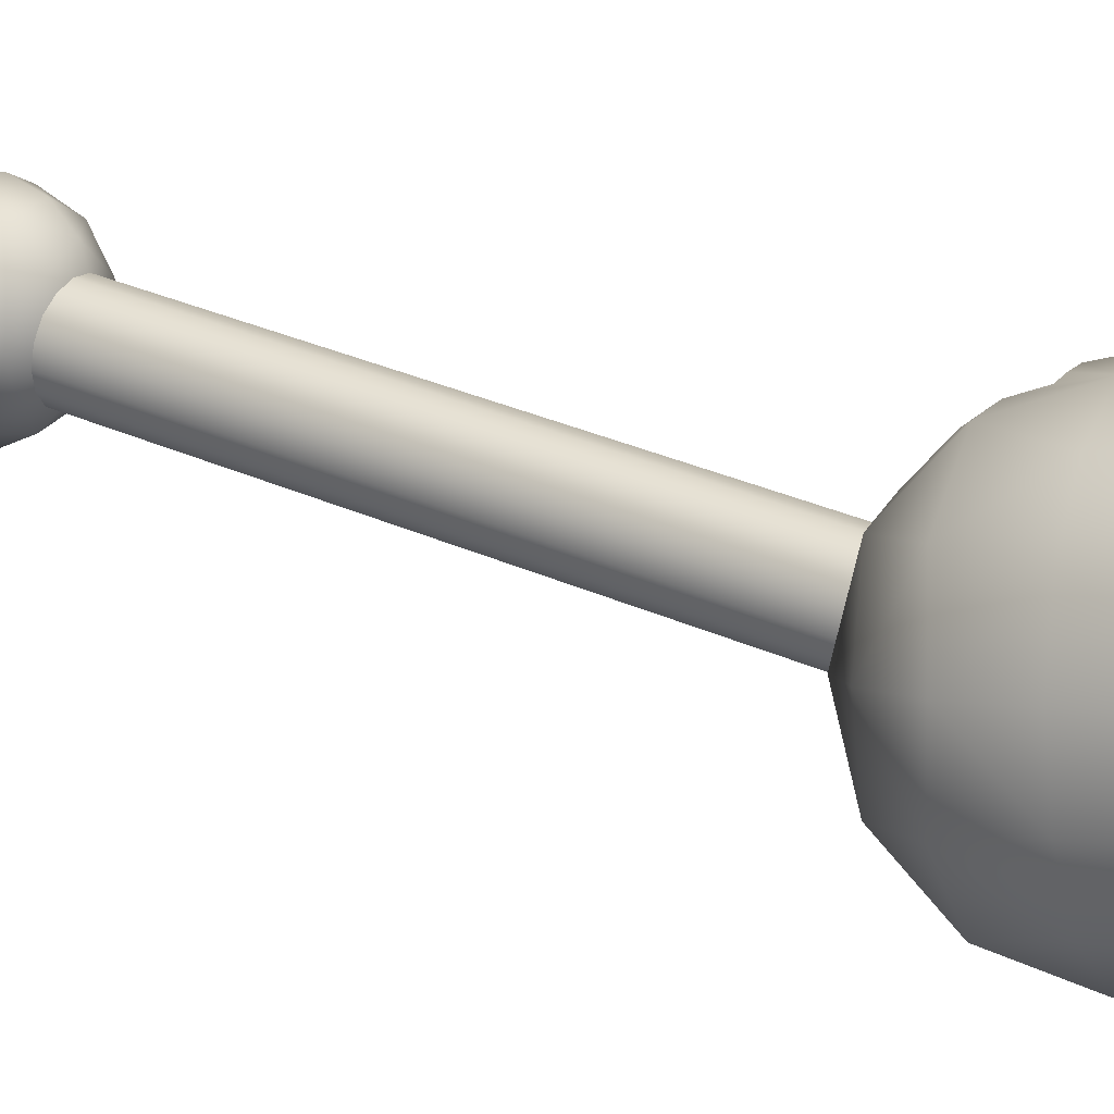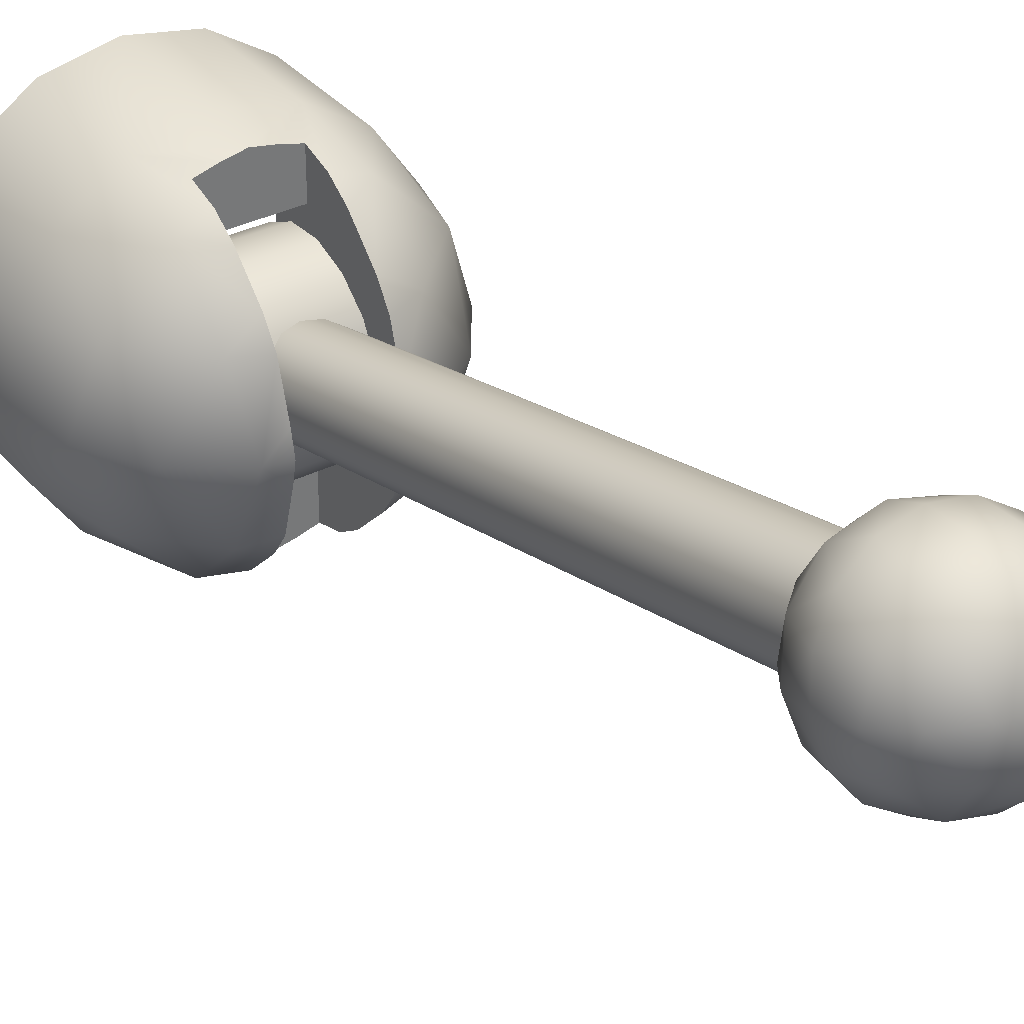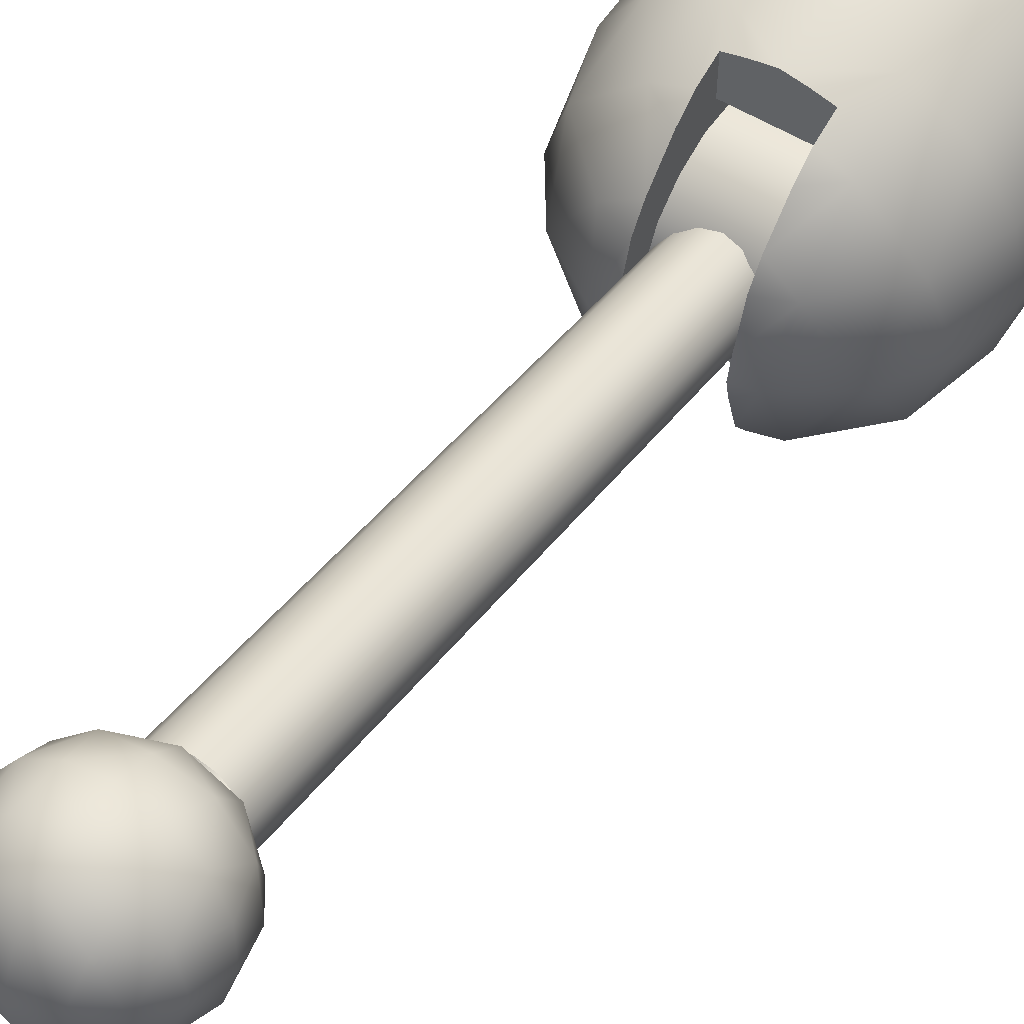
<metadata>
{"format":"obj","ext":"obj","renderer":"f3d","projection":"perspective","resolution":1024,"background":"white","views":[{"elev":4.0,"azim":117.2,"up":"+Y"},{"elev":34.8,"azim":-33.9,"up":"+Y"},{"elev":56.1,"azim":32.8,"up":"+Y"}]}
</metadata>
<code>
o Piece000
v 1.313 0.4377 1.487
v 1.231 0.3307 1.487
v 1.275 0.3393 1.487
v 1.313 0.35 1.487
v 1.149 0.4377 1.487
v 1.187 0.3393 1.487
v 1.149 0.35 1.487
v 1.313 0.4377 1.404
v 1.149 0.4377 1.404
v 1.149 0.4377 1.487
v 1.313 0.4377 1.487
v 1.149 0.8493 1.487
v 1.231 0.9563 1.487
v 1.187 0.9477 1.487
v 1.149 0.937 1.487
v 1.313 0.8493 1.487
v 1.275 0.9477 1.487
v 1.313 0.937 1.487
v 1.149 0.8493 1.404
v 1.313 0.8493 1.404
v 1.313 0.8493 1.487
v 1.149 0.8493 1.487
v 0.984 0.6435 1.404
v 0.984 0.6435 1.157
v 1.003 0.7382 1.157
v 1.003 0.7382 1.404
v 1.056 0.818 1.157
v 1.056 0.818 1.404
v 1.136 0.8715 1.157
v 1.136 0.8715 1.404
v 1.231 0.8905 1.157
v 1.231 0.8905 1.404
v 1.326 0.8715 1.157
v 1.326 0.8715 1.404
v 1.405 0.818 1.157
v 1.405 0.818 1.404
v 1.459 0.7382 1.157
v 1.459 0.7382 1.404
v 1.478 0.6435 1.157
v 1.478 0.6435 1.404
v 1.459 0.5488 1.157
v 1.459 0.5488 1.404
v 1.405 0.469 1.157
v 1.405 0.469 1.404
v 1.326 0.4155 1.157
v 1.326 0.4155 1.404
v 1.231 0.3965 1.157
v 1.231 0.3965 1.404
v 1.136 0.4155 1.157
v 1.136 0.4155 1.404
v 1.056 0.469 1.157
v 1.056 0.469 1.404
v 1.003 0.5488 1.157
v 1.003 0.5488 1.404
v 0.9268 0.7694 1.157
v 0.9017 0.6435 1.157
v 0.9017 0.6435 1.404
v 0.9268 0.7694 1.404
v 0.998 0.8765 1.157
v 0.998 0.8765 1.404
v 1.105 0.9477 1.157
v 1.105 0.9477 1.404
v 1.231 0.9728 1.157
v 1.231 0.9728 1.404
v 1.357 0.9477 1.157
v 1.357 0.9477 1.404
v 1.464 0.8765 1.157
v 1.464 0.8765 1.404
v 1.535 0.7694 1.157
v 1.535 0.7694 1.404
v 1.56 0.6435 1.157
v 1.56 0.6435 1.404
v 1.535 0.5175 1.157
v 1.535 0.5175 1.404
v 1.464 0.4105 1.157
v 1.464 0.4105 1.404
v 1.357 0.3393 1.157
v 1.357 0.3393 1.404
v 1.231 0.3142 1.157
v 1.231 0.3142 1.404
v 1.105 0.3393 1.157
v 1.105 0.3393 1.404
v 0.998 0.4105 1.157
v 0.998 0.4105 1.404
v 0.9268 0.5175 1.157
v 0.9268 0.5175 1.404
v 1.231 0.8905 1.157
v 1.231 0.9728 1.157
v 1.357 0.9477 1.157
v 1.326 0.8715 1.157
v 1.464 0.8765 1.157
v 1.405 0.818 1.157
v 1.535 0.7694 1.157
v 1.459 0.7382 1.157
v 1.56 0.6435 1.157
v 1.478 0.6435 1.157
v 1.535 0.5175 1.157
v 1.459 0.5488 1.157
v 1.464 0.4105 1.157
v 1.405 0.469 1.157
v 1.357 0.3393 1.157
v 1.326 0.4155 1.157
v 1.231 0.3142 1.157
v 1.231 0.3965 1.157
v 1.105 0.3393 1.157
v 1.136 0.4155 1.157
v 0.998 0.4105 1.157
v 1.056 0.469 1.157
v 0.9268 0.5175 1.157
v 1.003 0.5488 1.157
v 0.9017 0.6435 1.157
v 0.984 0.6435 1.157
v 0.9268 0.7694 1.157
v 1.003 0.7382 1.157
v 0.998 0.8765 1.157
v 1.056 0.818 1.157
v 1.105 0.9477 1.157
v 1.136 0.8715 1.157
v 1.478 0.6435 1.404
v 1.459 0.5488 1.404
v 1.313 0.6435 1.404
v 1.459 0.7382 1.404
v 1.405 0.469 1.404
v 1.313 0.4377 1.404
v 1.326 0.4155 1.404
v 1.231 0.3965 1.404
v 1.149 0.4377 1.404
v 1.136 0.4155 1.404
v 1.056 0.469 1.404
v 1.149 0.6435 1.404
v 1.003 0.5488 1.404
v 0.984 0.6435 1.404
v 1.003 0.7382 1.404
v 1.056 0.818 1.404
v 1.149 0.8493 1.404
v 1.136 0.8715 1.404
v 1.231 0.8905 1.404
v 1.313 0.8493 1.404
v 1.326 0.8715 1.404
v 1.405 0.818 1.404
v 1.535 0.6435 1.53
v 1.489 0.499 1.549
v 1.375 0.3854 1.549
v 1.313 0.35 1.487
v 1.275 0.3393 1.487
v 1.313 0.3657 1.541
v 1.231 0.3307 1.487
v 1.464 0.6435 1.637
v 1.375 0.499 1.662
v 1.313 0.4612 1.652
v 1.313 0.3961 1.587
v 1.357 0.6435 1.708
v 1.313 0.5068 1.682
v 1.313 0.5999 1.708
v 1.313 0.6435 1.717
v 1.489 0.788 1.549
v 1.375 0.9016 1.549
v 1.275 0.9477 1.487
v 1.313 0.937 1.487
v 1.313 0.9213 1.541
v 1.231 0.9563 1.487
v 1.375 0.788 1.662
v 1.313 0.8909 1.587
v 1.313 0.8262 1.652
v 1.313 0.6871 1.708
v 1.313 0.7801 1.682
v 0.9268 0.6435 1.53
v 0.9729 0.788 1.549
v 1.086 0.9016 1.549
v 1.149 0.937 1.487
v 1.187 0.9477 1.487
v 1.149 0.9213 1.541
v 0.998 0.6435 1.637
v 1.086 0.788 1.662
v 1.149 0.8262 1.652
v 1.149 0.8909 1.587
v 1.105 0.6435 1.708
v 1.149 0.7801 1.682
v 1.149 0.6871 1.708
v 1.149 0.6435 1.717
v 0.9729 0.499 1.549
v 1.086 0.3854 1.549
v 1.187 0.3393 1.487
v 1.149 0.35 1.487
v 1.149 0.3657 1.541
v 1.086 0.499 1.662
v 1.149 0.3961 1.587
v 1.149 0.4612 1.652
v 1.149 0.5999 1.708
v 1.149 0.5068 1.682
v 1.313 0.4377 1.404
v 1.313 0.4377 1.487
v 1.313 0.6435 1.404
v 1.313 0.3657 1.541
v 1.313 0.3961 1.587
v 1.313 0.35 1.487
v 1.313 0.4612 1.652
v 1.313 0.5999 1.708
v 1.313 0.5068 1.682
v 1.313 0.6435 1.717
v 1.313 0.8493 1.487
v 1.313 0.8493 1.404
v 1.313 0.8909 1.587
v 1.313 0.9213 1.541
v 1.313 0.937 1.487
v 1.313 0.8262 1.652
v 1.313 0.7801 1.682
v 1.313 0.6871 1.708
v 1.149 0.8493 1.404
v 1.149 0.8493 1.487
v 1.149 0.6435 1.404
v 1.149 0.9213 1.541
v 1.149 0.8909 1.587
v 1.149 0.937 1.487
v 1.149 0.8262 1.652
v 1.149 0.6871 1.708
v 1.149 0.7801 1.682
v 1.149 0.6435 1.717
v 1.149 0.4377 1.487
v 1.149 0.4377 1.404
v 1.149 0.3961 1.587
v 1.149 0.3657 1.541
v 1.149 0.35 1.487
v 1.149 0.4612 1.652
v 1.149 0.5068 1.682
v 1.149 0.5999 1.708
v 1.313 0.6007 1.328
v 1.149 0.6007 1.328
v 1.149 0.6649 1.323
v 1.313 0.6649 1.323
v 1.149 0.7258 1.344
v 1.313 0.7258 1.344
v 1.149 0.774 1.386
v 1.313 0.774 1.386
v 1.149 0.8024 1.444
v 1.313 0.8024 1.444
v 1.149 0.8069 1.508
v 1.313 0.8069 1.508
v 1.149 0.7859 1.569
v 1.313 0.7859 1.569
v 1.149 0.7439 1.617
v 1.313 0.7439 1.617
v 1.149 0.6863 1.645
v 1.313 0.6863 1.645
v 1.149 0.6221 1.65
v 1.313 0.6221 1.65
v 1.149 0.5612 1.629
v 1.313 0.5612 1.629
v 1.149 0.513 1.587
v 1.313 0.513 1.587
v 1.149 0.4846 1.529
v 1.313 0.4846 1.529
v 1.149 0.4801 1.465
v 1.313 0.4801 1.465
v 1.149 0.5011 1.404
v 1.313 0.5011 1.404
v 1.149 0.5431 1.356
v 1.313 0.5431 1.356
v 1.149 0.6649 1.323
v 1.149 0.6007 1.328
v 1.149 0.6435 1.487
v 1.149 0.7258 1.344
v 1.149 0.774 1.386
v 1.149 0.8024 1.444
v 1.149 0.8069 1.508
v 1.149 0.7859 1.569
v 1.149 0.7439 1.617
v 1.149 0.6863 1.645
v 1.149 0.6221 1.65
v 1.149 0.5612 1.629
v 1.149 0.513 1.587
v 1.149 0.4846 1.529
v 1.149 0.4801 1.465
v 1.149 0.5011 1.404
v 1.149 0.5431 1.356
v 1.313 0.6435 1.487
v 1.313 0.6007 1.328
v 1.313 0.6649 1.323
v 1.313 0.7258 1.344
v 1.313 0.774 1.386
v 1.313 0.8024 1.444
v 1.313 0.8069 1.508
v 1.313 0.7859 1.569
v 1.313 0.7439 1.617
v 1.313 0.6863 1.645
v 1.313 0.6221 1.65
v 1.313 0.5612 1.629
v 1.313 0.513 1.587
v 1.313 0.4846 1.529
v 1.313 0.4801 1.465
v 1.313 0.5011 1.404
v 1.313 0.5431 1.356
v 1.307 0.9999 2.694
v 1.313 0.9695 2.702
v 1.313 0.6797 1.621
v 1.307 0.7102 1.613
v 1.289 1.025 2.687
v 1.289 0.7357 1.606
v 1.263 1.043 2.682
v 1.263 0.753 1.601
v 1.231 1.049 2.681
v 1.231 0.7592 1.6
v 1.199 1.043 2.682
v 1.199 0.753 1.601
v 1.173 1.025 2.687
v 1.173 0.7357 1.606
v 1.155 0.9999 2.694
v 1.155 0.7102 1.613
v 1.149 0.9695 2.702
v 1.149 0.6797 1.621
v 1.155 0.939 2.71
v 1.155 0.6493 1.629
v 1.173 0.9131 2.717
v 1.173 0.6233 1.636
v 1.199 0.8958 2.722
v 1.199 0.606 1.641
v 1.231 0.89 2.723
v 1.231 0.5999 1.643
v 1.263 0.8958 2.722
v 1.263 0.606 1.641
v 1.289 0.9131 2.717
v 1.289 0.6233 1.636
v 1.307 0.939 2.71
v 1.307 0.6493 1.629
v 1.383 1.067 2.822
v 1.383 1.022 2.899
v 1.396 1.006 2.838
v 1.36 1.095 2.89
v 1.347 1.118 2.808
v 1.303 1.149 2.875
v 1.294 1.153 2.799
v 1.231 1.169 2.86
v 1.231 1.165 2.796
v 1.347 1.036 2.951
v 1.303 1.109 2.944
v 1.231 1.149 2.921
v 1.294 1.045 2.985
v 1.231 1.106 2.969
v 1.231 1.049 2.998
v 1.383 0.9452 2.855
v 1.36 0.9547 2.927
v 1.347 0.8933 2.869
v 1.303 0.8999 2.942
v 1.294 0.8592 2.878
v 1.231 0.8752 2.939
v 1.231 0.8468 2.881
v 1.303 0.9695 2.982
v 1.231 0.9238 2.981
v 1.231 0.9843 3.002
v 1.383 0.9896 2.778
v 1.36 1.057 2.75
v 1.303 1.112 2.735
v 1.231 1.137 2.738
v 1.347 0.9757 2.726
v 1.303 1.042 2.695
v 1.231 1.088 2.696
v 1.294 0.9666 2.691
v 1.231 1.028 2.675
v 1.231 0.9633 2.679
v 1.36 0.9172 2.787
v 1.303 0.8625 2.802
v 1.231 0.8427 2.817
v 1.303 0.9028 2.732
v 1.231 0.8633 2.756
v 1.231 0.9057 2.708
v 1.066 1.006 2.838
v 1.079 1.022 2.899
v 1.079 1.067 2.822
v 1.102 1.095 2.89
v 1.114 1.118 2.808
v 1.158 1.149 2.875
v 1.168 1.153 2.799
v 1.114 1.036 2.951
v 1.158 1.109 2.944
v 1.168 1.045 2.985
v 1.079 0.9452 2.855
v 1.102 0.9547 2.927
v 1.114 0.8933 2.869
v 1.158 0.8999 2.942
v 1.168 0.8592 2.878
v 1.158 0.9695 2.982
v 1.079 0.9896 2.778
v 1.102 1.057 2.75
v 1.158 1.112 2.735
v 1.114 0.9757 2.726
v 1.158 1.042 2.695
v 1.168 0.9666 2.691
v 1.102 0.9172 2.787
v 1.158 0.8625 2.802
v 1.158 0.9028 2.732
f 1 2 3
f 3 4 1
f 2 1 5
f 6 2 5
f 5 7 6
f 8 9 10
f 10 11 8
f 12 13 14
f 14 15 12
f 13 12 16
f 17 13 16
f 16 18 17
f 19 20 21
f 21 22 19
f 23 24 25
f 25 26 23
f 26 25 27
f 27 28 26
f 28 27 29
f 29 30 28
f 30 29 31
f 31 32 30
f 32 31 33
f 33 34 32
f 34 33 35
f 35 36 34
f 36 35 37
f 37 38 36
f 38 37 39
f 39 40 38
f 40 39 41
f 41 42 40
f 42 41 43
f 43 44 42
f 44 43 45
f 45 46 44
f 46 45 47
f 47 48 46
f 48 47 49
f 49 50 48
f 50 49 51
f 51 52 50
f 52 51 53
f 53 54 52
f 54 53 24
f 24 23 54
f 55 56 57
f 57 58 55
f 59 55 58
f 58 60 59
f 61 59 60
f 60 62 61
f 63 61 62
f 62 64 63
f 65 63 64
f 64 66 65
f 67 65 66
f 66 68 67
f 69 67 68
f 68 70 69
f 71 69 70
f 70 72 71
f 73 71 72
f 72 74 73
f 75 73 74
f 74 76 75
f 77 75 76
f 76 78 77
f 79 77 78
f 78 80 79
f 81 79 80
f 80 82 81
f 83 81 82
f 82 84 83
f 85 83 84
f 84 86 85
f 56 85 86
f 86 57 56
f 87 88 89
f 89 90 87
f 90 89 91
f 91 92 90
f 92 91 93
f 93 94 92
f 94 93 95
f 95 96 94
f 96 95 97
f 97 98 96
f 98 97 99
f 99 100 98
f 100 99 101
f 101 102 100
f 102 101 103
f 103 104 102
f 104 103 105
f 105 106 104
f 106 105 107
f 107 108 106
f 108 107 109
f 109 110 108
f 110 109 111
f 111 112 110
f 112 111 113
f 113 114 112
f 114 113 115
f 115 116 114
f 116 115 117
f 117 118 116
f 118 117 88
f 88 87 118
f 119 120 121
f 121 122 119
f 120 123 124
f 124 121 120
f 125 126 124
f 124 123 125
f 124 126 127
f 127 126 128
f 128 129 127
f 130 127 129
f 129 131 130
f 132 133 130
f 130 131 132
f 133 134 135
f 135 130 133
f 136 137 135
f 135 134 136
f 135 137 138
f 138 137 139
f 139 140 138
f 121 138 140
f 140 122 121
f 141 74 72
f 141 142 74
f 142 76 74
f 142 143 76
f 143 78 76
f 144 145 78
f 78 143 146
f 146 144 78
f 78 145 147
f 147 80 78
f 148 142 141
f 148 149 142
f 149 143 142
f 150 151 143
f 143 149 150
f 151 146 143
f 152 149 148
f 153 149 152
f 152 154 153
f 153 150 149
f 155 154 152
f 72 70 141
f 70 156 141
f 70 68 156
f 68 157 156
f 68 66 157
f 66 158 159
f 160 157 66
f 66 159 160
f 161 158 66
f 66 64 161
f 141 156 148
f 156 162 148
f 156 157 162
f 157 163 164
f 164 162 157
f 157 160 163
f 148 162 152
f 165 152 162
f 162 166 165
f 162 164 166
f 152 165 155
f 167 58 57
f 167 168 58
f 168 60 58
f 168 169 60
f 169 62 60
f 170 171 62
f 62 169 172
f 172 170 62
f 62 171 161
f 161 64 62
f 173 168 167
f 173 174 168
f 174 169 168
f 175 176 169
f 169 174 175
f 176 172 169
f 177 174 173
f 178 174 177
f 177 179 178
f 178 175 174
f 180 179 177
f 57 86 167
f 86 181 167
f 86 84 181
f 84 182 181
f 84 82 182
f 82 183 184
f 185 182 82
f 82 184 185
f 147 183 82
f 82 80 147
f 167 181 173
f 181 186 173
f 181 182 186
f 182 187 188
f 188 186 182
f 182 185 187
f 173 186 177
f 189 177 186
f 186 190 189
f 186 188 190
f 177 189 180
f 191 192 193
f 194 195 192
f 192 196 194
f 195 197 193
f 193 192 195
f 198 193 197
f 197 199 198
f 193 198 200
f 193 201 202
f 201 203 204
f 204 205 201
f 193 206 203
f 203 201 193
f 207 206 193
f 193 208 207
f 200 208 193
f 209 210 211
f 212 213 210
f 210 214 212
f 213 215 211
f 211 210 213
f 216 211 215
f 215 217 216
f 211 216 218
f 211 219 220
f 219 221 222
f 222 223 219
f 211 224 221
f 221 219 211
f 225 224 211
f 211 226 225
f 218 226 211
f 227 228 229
f 229 230 227
f 230 229 231
f 231 232 230
f 232 231 233
f 233 234 232
f 234 233 235
f 235 236 234
f 236 235 237
f 237 238 236
f 238 237 239
f 239 240 238
f 240 239 241
f 241 242 240
f 242 241 243
f 243 244 242
f 244 243 245
f 245 246 244
f 246 245 247
f 247 248 246
f 248 247 249
f 249 250 248
f 250 249 251
f 251 252 250
f 252 251 253
f 253 254 252
f 254 253 255
f 255 256 254
f 256 255 257
f 257 258 256
f 258 257 228
f 228 227 258
f 259 260 261
f 262 259 261
f 263 262 261
f 264 263 261
f 265 264 261
f 266 265 261
f 267 266 261
f 268 267 261
f 269 268 261
f 270 269 261
f 271 270 261
f 272 271 261
f 273 272 261
f 274 273 261
f 275 274 261
f 260 275 261
f 276 277 278
f 276 278 279
f 276 279 280
f 276 280 281
f 276 281 282
f 276 282 283
f 276 283 284
f 276 284 285
f 276 285 286
f 276 286 287
f 276 287 288
f 276 288 289
f 276 289 290
f 276 290 291
f 276 291 292
f 276 292 277
f 293 294 295
f 295 296 293
f 297 293 296
f 296 298 297
f 299 297 298
f 298 300 299
f 301 299 300
f 300 302 301
f 303 301 302
f 302 304 303
f 305 303 304
f 304 306 305
f 307 305 306
f 306 308 307
f 309 307 308
f 308 310 309
f 311 309 310
f 310 312 311
f 313 311 312
f 312 314 313
f 315 313 314
f 314 316 315
f 317 315 316
f 316 318 317
f 319 317 318
f 318 320 319
f 321 319 320
f 320 322 321
f 323 321 322
f 322 324 323
f 294 323 324
f 324 295 294
f 325 326 327
f 325 328 326
f 329 328 325
f 329 330 328
f 331 330 329
f 331 332 330
f 333 332 331
f 328 334 326
f 328 335 334
f 330 335 328
f 330 336 335
f 332 336 330
f 335 337 334
f 335 338 337
f 336 338 335
f 338 339 337
f 327 326 340
f 326 341 340
f 340 341 342
f 341 343 342
f 342 343 344
f 343 345 344
f 344 345 346
f 326 334 341
f 334 347 341
f 341 347 343
f 347 348 343
f 343 348 345
f 334 337 347
f 337 349 347
f 347 349 348
f 337 339 349
f 327 350 325
f 350 351 325
f 325 351 329
f 351 352 329
f 329 352 331
f 352 353 331
f 331 353 333
f 350 354 351
f 354 355 351
f 351 355 352
f 355 356 352
f 352 356 353
f 354 357 355
f 357 358 355
f 355 358 356
f 357 359 358
f 340 350 327
f 340 360 350
f 342 360 340
f 342 361 360
f 344 361 342
f 344 362 361
f 346 362 344
f 360 354 350
f 360 363 354
f 361 363 360
f 361 364 363
f 362 364 361
f 363 357 354
f 363 365 357
f 364 365 363
f 365 359 357
f 366 367 368
f 367 369 368
f 368 369 370
f 369 371 370
f 370 371 372
f 371 332 372
f 372 332 333
f 367 373 369
f 373 374 369
f 369 374 371
f 374 336 371
f 371 336 332
f 373 375 374
f 375 338 374
f 374 338 336
f 375 339 338
f 376 367 366
f 376 377 367
f 378 377 376
f 378 379 377
f 380 379 378
f 380 345 379
f 346 345 380
f 377 373 367
f 377 381 373
f 379 381 377
f 379 348 381
f 345 348 379
f 381 375 373
f 381 349 375
f 348 349 381
f 349 339 375
f 368 382 366
f 368 383 382
f 370 383 368
f 370 384 383
f 372 384 370
f 372 353 384
f 333 353 372
f 383 385 382
f 383 386 385
f 384 386 383
f 384 356 386
f 353 356 384
f 386 387 385
f 386 358 387
f 356 358 386
f 358 359 387
f 366 382 376
f 382 388 376
f 376 388 378
f 388 389 378
f 378 389 380
f 389 362 380
f 380 362 346
f 382 385 388
f 385 390 388
f 388 390 389
f 390 364 389
f 389 364 362
f 385 387 390
f 387 365 390
f 390 365 364
f 387 359 365

</code>
